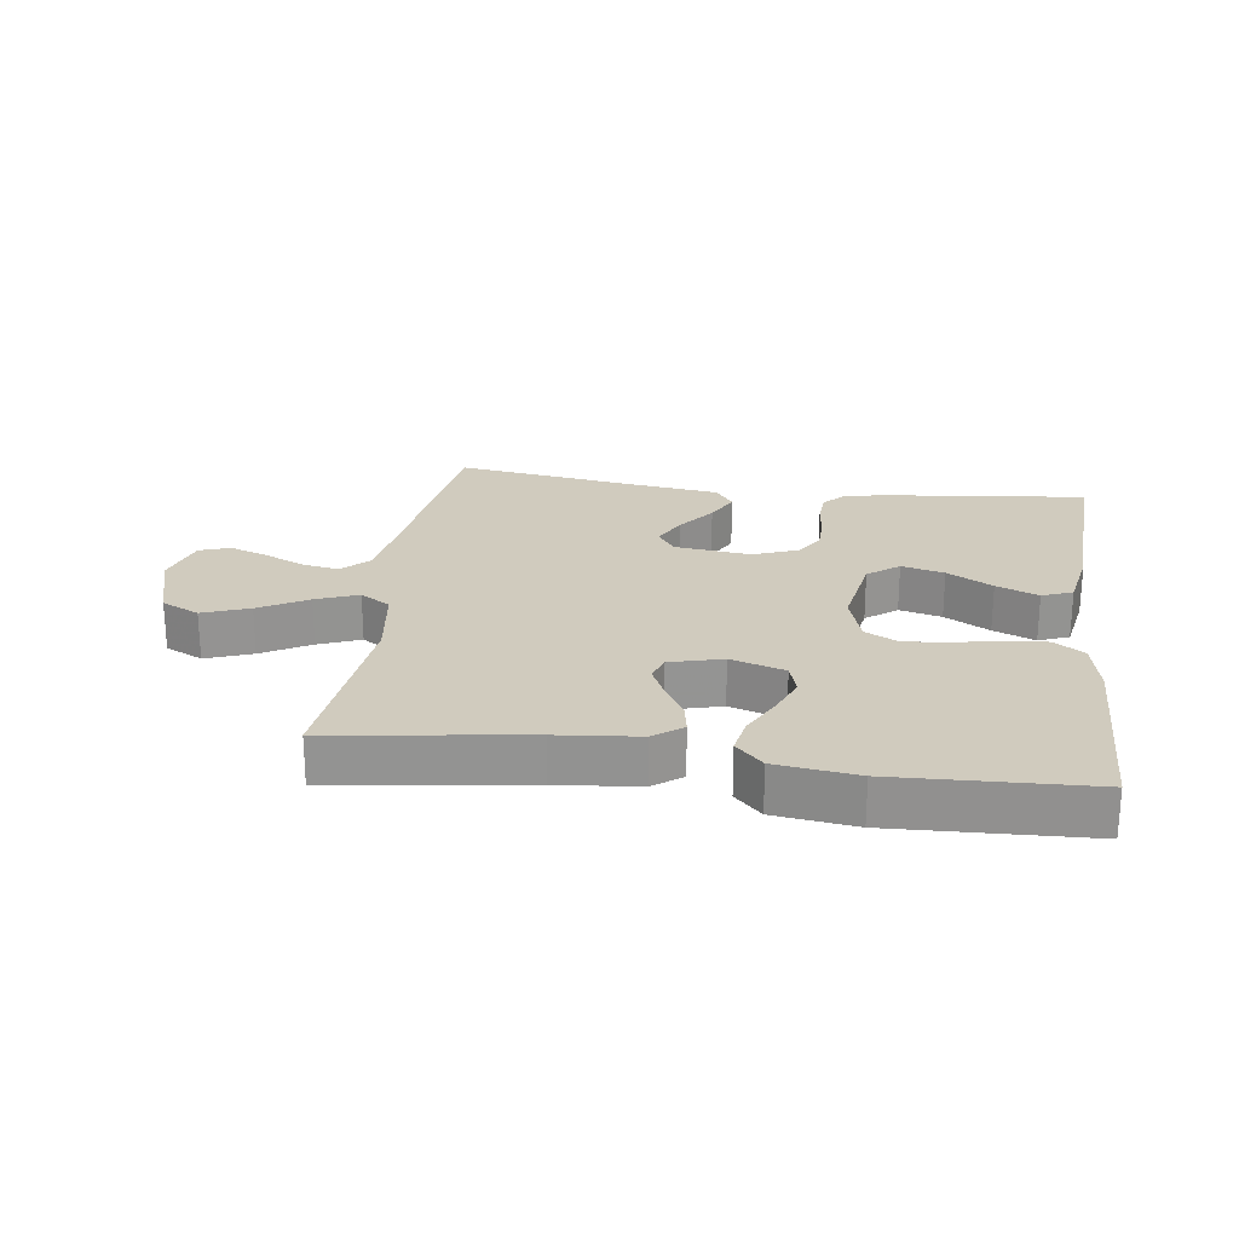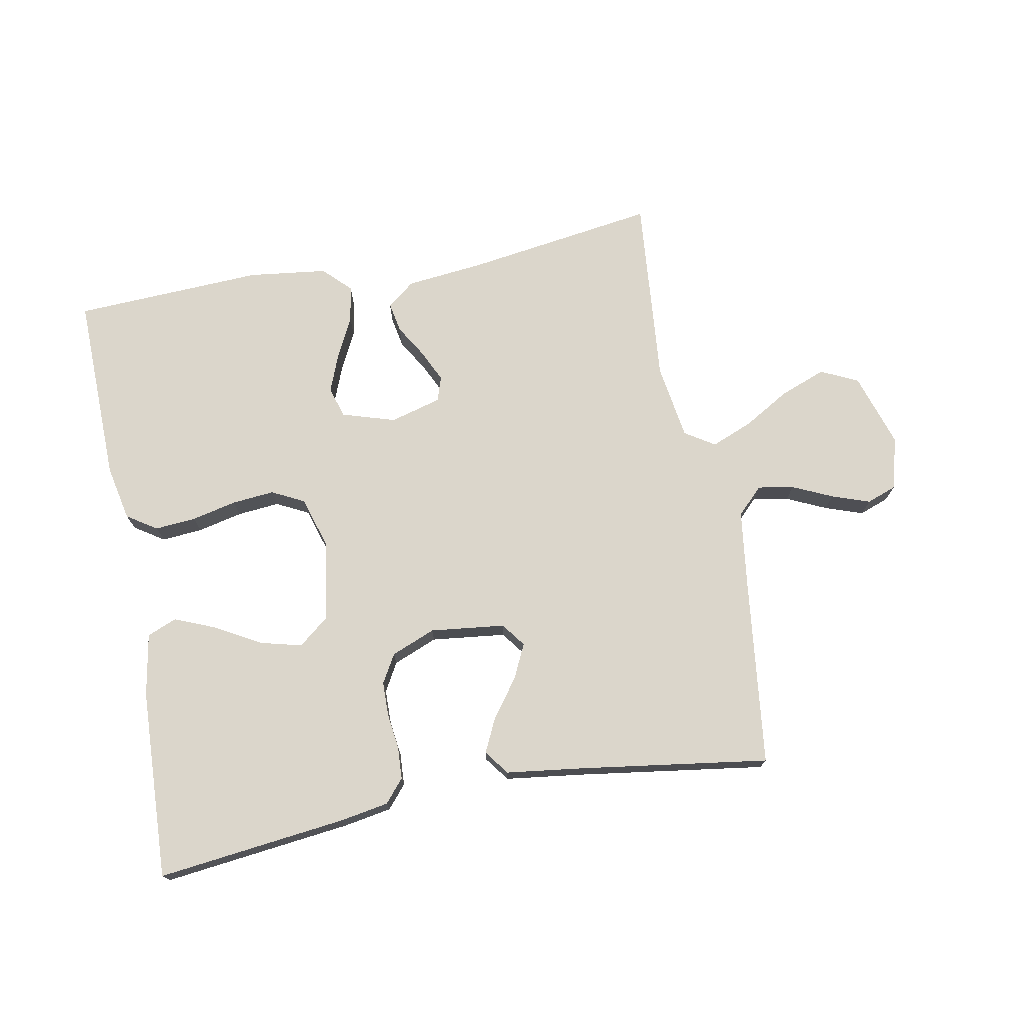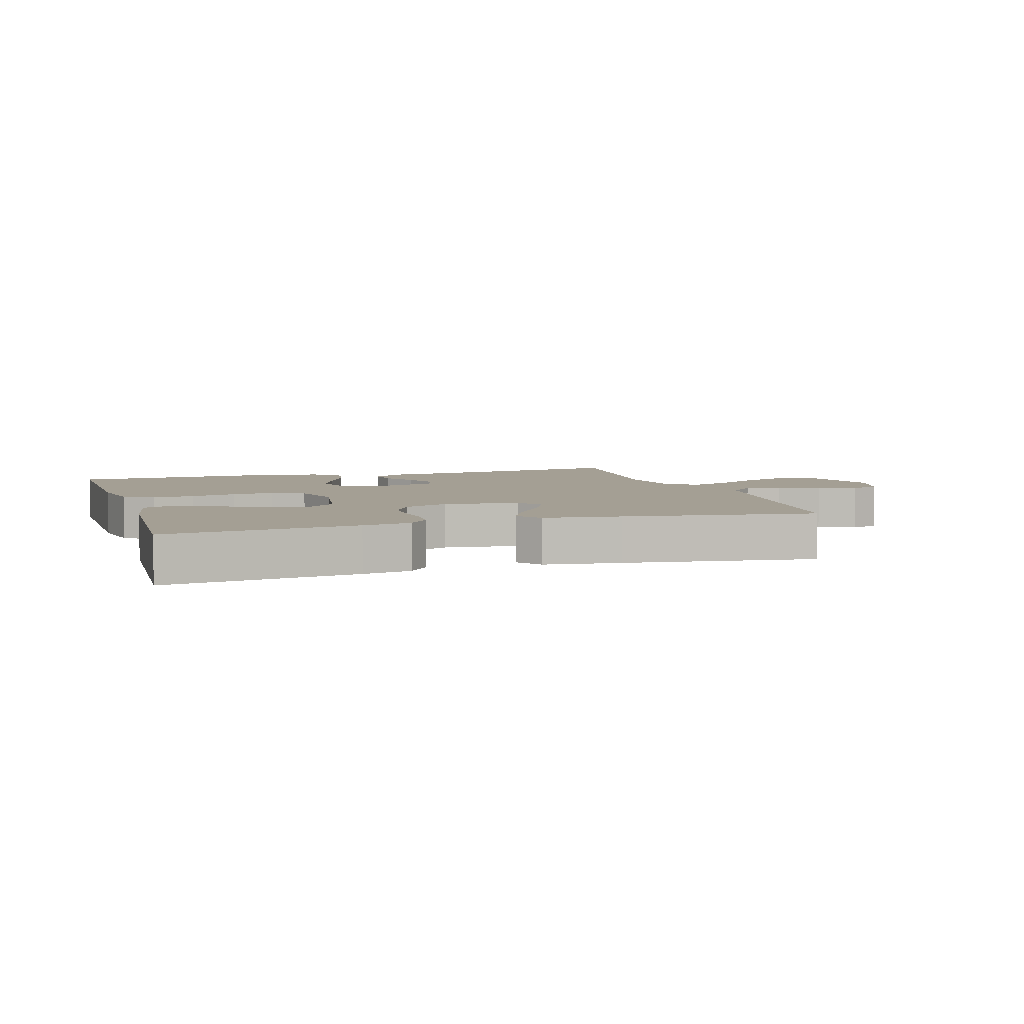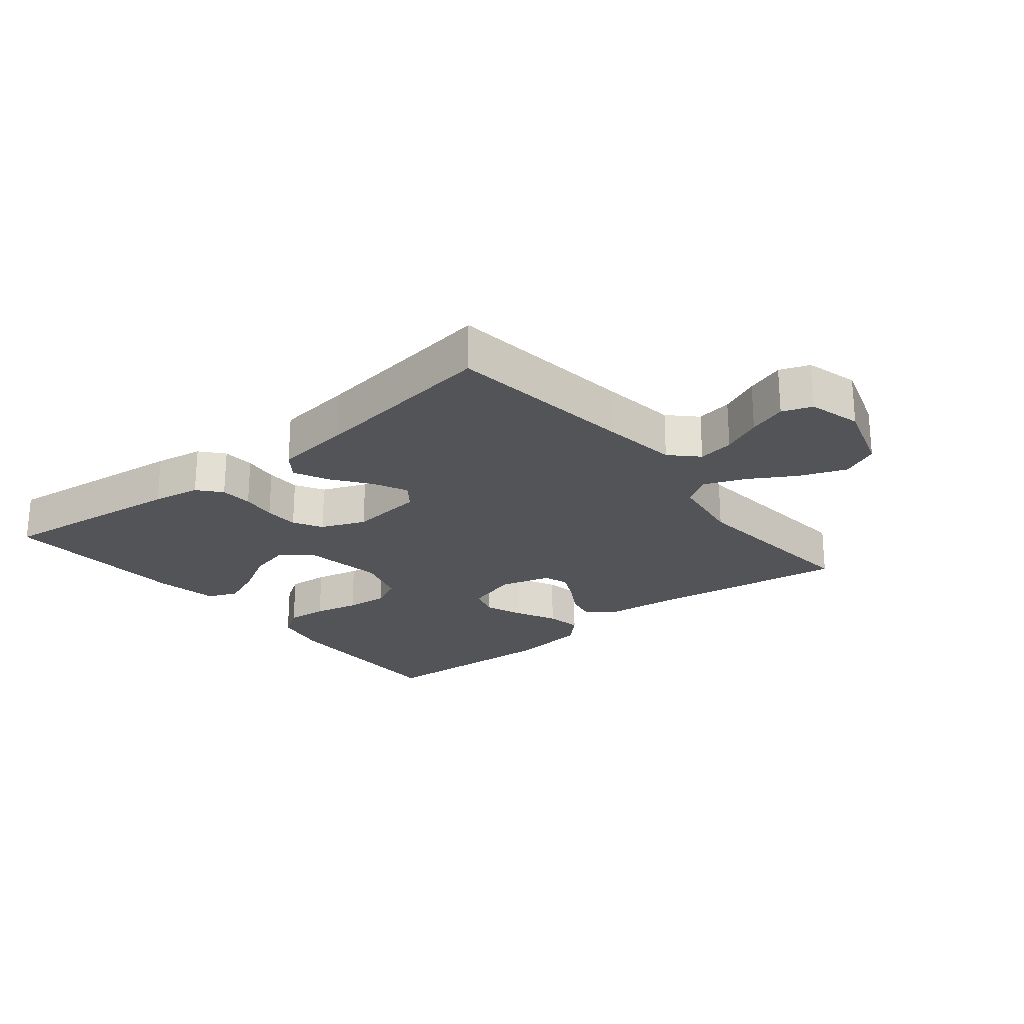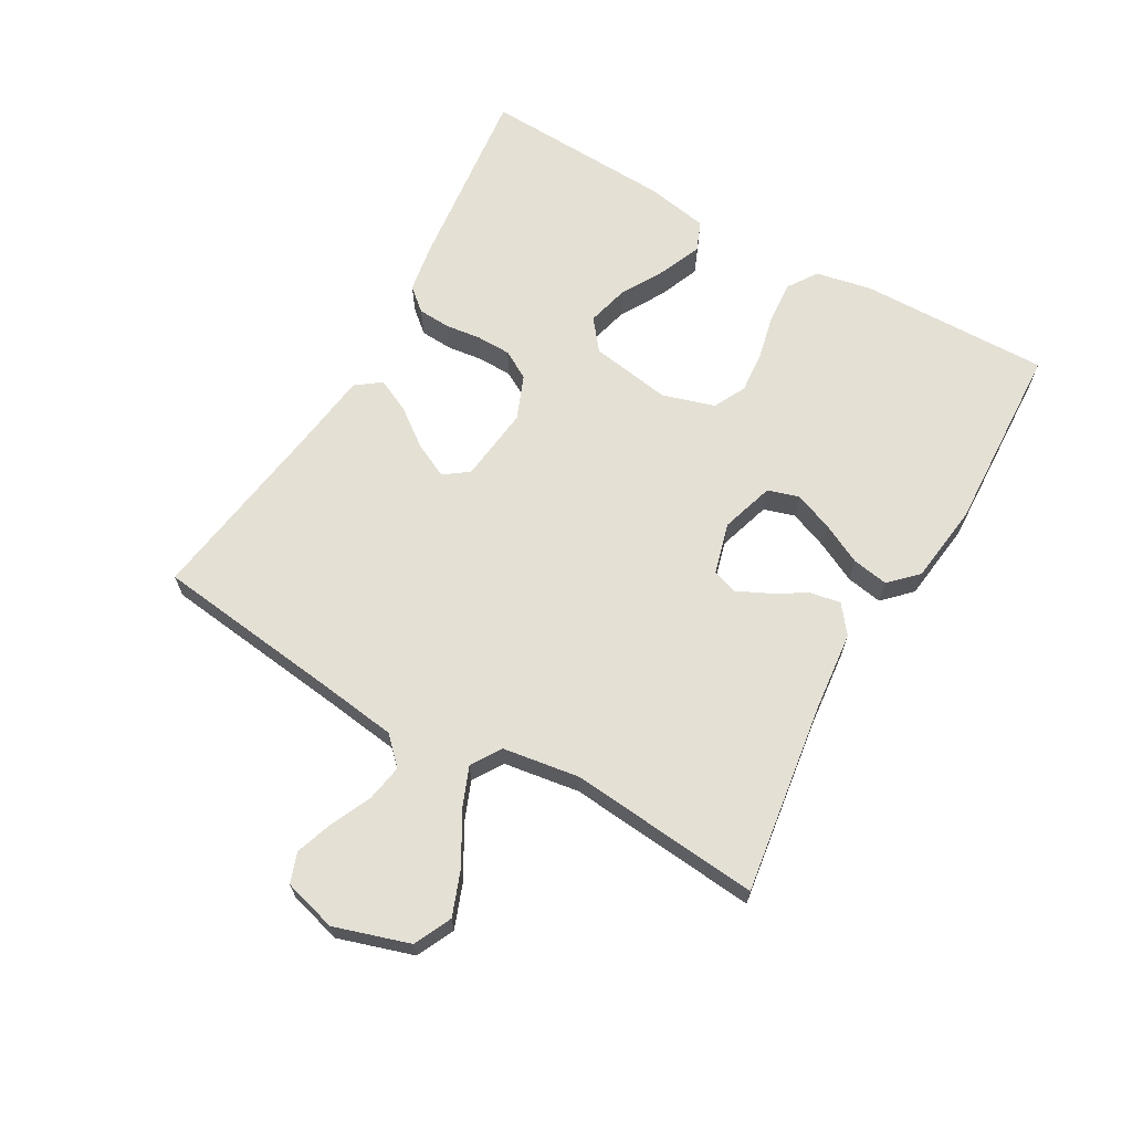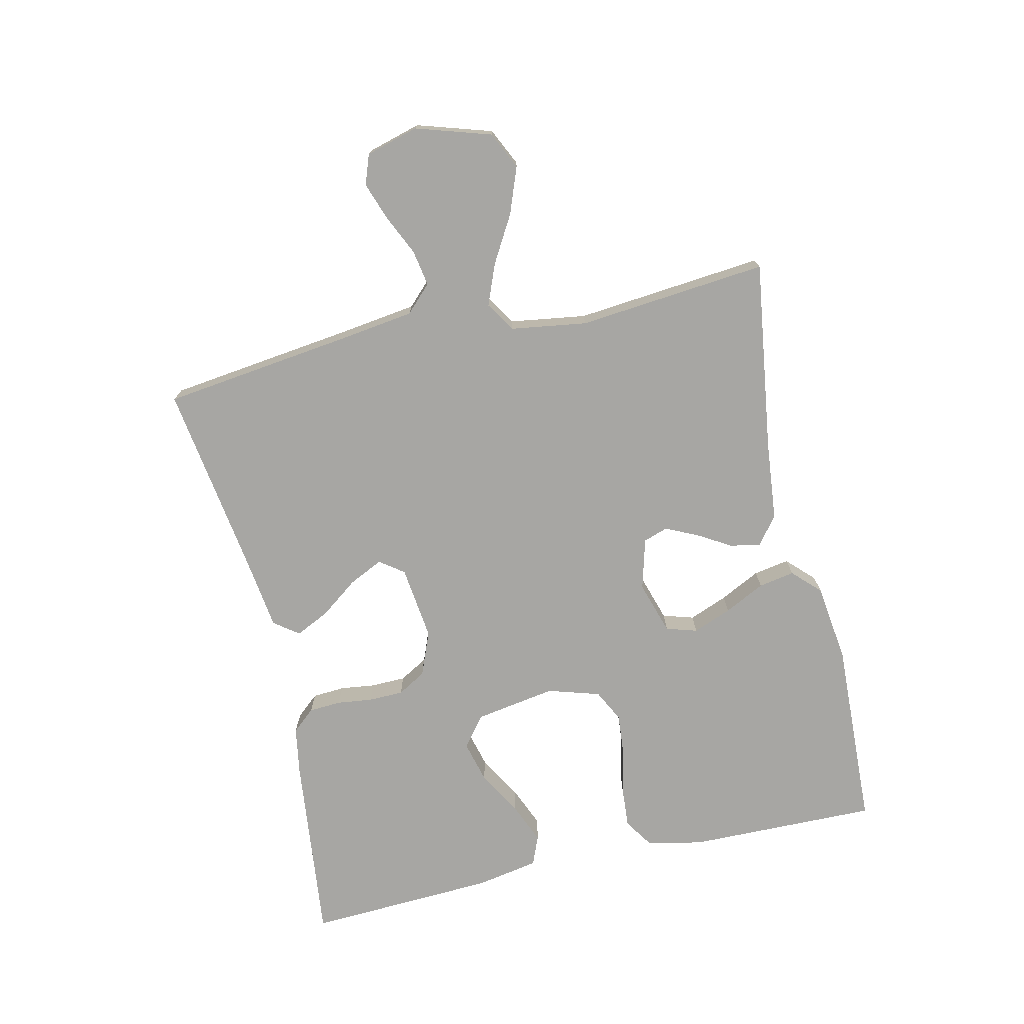
<metadata>
{"format":"obj","ext":"obj","renderer":"f3d","projection":"perspective","resolution":1024,"background":"white","views":[{"elev":23.4,"azim":8.0,"up":"+Y"},{"elev":73.6,"azim":169.2,"up":"+Y"},{"elev":5.5,"azim":162.6,"up":"+Y"},{"elev":-23.3,"azim":-141.1,"up":"+Y"},{"elev":66.0,"azim":-60.3,"up":"+Y"},{"elev":-74.2,"azim":-77.1,"up":"+Y"}]}
</metadata>
<code>
v 0.5 0.07 0.5
v 0.495 0.07 0.2
v 0.477 0.07 0.112
v 0.43 0.07 0.081
v 0.365 0.07 0.086
v 0.294 0.07 0.102
v 0.227 0.07 0.108
v 0.176 0.07 0.082
v 0.151 0.07 0
v 0.172 0.07 -0.128
v 0.22 0.07 -0.166
v 0.286 0.07 -0.149
v 0.356 0.07 -0.109
v 0.421 0.07 -0.082
v 0.468 0.07 -0.101
v 0.486 0.07 -0.2
v 0.5 0.07 -0.5
v 0.2 0.07 -0.466
v 0.124 0.07 -0.453
v 0.093 0.07 -0.417
v 0.09 0.07 -0.366
v 0.097 0.07 -0.31
v 0.096 0.07 -0.255
v 0.07 0.07 -0.21
v 0 0.07 -0.182
v -0.118 0.07 -0.196
v -0.146 0.07 -0.234
v -0.12 0.07 -0.288
v -0.076 0.07 -0.347
v -0.05 0.07 -0.401
v -0.079 0.07 -0.44
v -0.2 0.07 -0.456
v -0.5 0.07 -0.5
v -0.537 0.07 -0.2
v -0.553 0.07 -0.081
v -0.594 0.07 -0.04
v -0.651 0.07 -0.05
v -0.714 0.07 -0.079
v -0.774 0.07 -0.1
v -0.821 0.07 -0.083
v -0.844 0.07 0
v -0.807 0.07 0.118
v -0.748 0.07 0.146
v -0.676 0.07 0.119
v -0.602 0.07 0.076
v -0.537 0.07 0.05
v -0.49 0.07 0.08
v -0.472 0.07 0.2
v -0.5 0.07 0.5
v -0.2 0.07 0.457
v -0.074 0.07 0.444
v -0.03 0.07 0.41
v -0.039 0.07 0.362
v -0.07 0.07 0.31
v -0.094 0.07 0.259
v -0.081 0.07 0.22
v 0 0.07 0.198
v 0.084 0.07 0.224
v 0.099 0.07 0.273
v 0.075 0.07 0.334
v 0.043 0.07 0.398
v 0.033 0.07 0.455
v 0.075 0.07 0.497
v 0.2 0.07 0.513
v 0.5 0 0.5
v 0.495 0 0.2
v 0.477 0 0.112
v 0.43 0 0.081
v 0.365 0 0.086
v 0.294 0 0.102
v 0.227 0 0.108
v 0.176 0 0.082
v 0.151 0 0
v 0.172 0 -0.128
v 0.22 0 -0.166
v 0.286 0 -0.149
v 0.356 0 -0.109
v 0.421 0 -0.082
v 0.468 0 -0.101
v 0.486 0 -0.2
v 0.5 0 -0.5
v 0.2 0 -0.466
v 0.124 0 -0.453
v 0.093 0 -0.417
v 0.09 0 -0.366
v 0.097 0 -0.31
v 0.096 0 -0.255
v 0.07 0 -0.21
v 0 0 -0.182
v -0.118 0 -0.196
v -0.146 0 -0.234
v -0.12 0 -0.288
v -0.076 0 -0.347
v -0.05 0 -0.401
v -0.079 0 -0.44
v -0.2 0 -0.456
v -0.5 0 -0.5
v -0.537 0 -0.2
v -0.553 0 -0.081
v -0.594 0 -0.04
v -0.651 0 -0.05
v -0.714 0 -0.079
v -0.774 0 -0.1
v -0.821 0 -0.083
v -0.844 0 0
v -0.807 0 0.118
v -0.748 0 0.146
v -0.676 0 0.119
v -0.602 0 0.076
v -0.537 0 0.05
v -0.49 0 0.08
v -0.472 0 0.2
v -0.5 0 0.5
v -0.2 0 0.457
v -0.074 0 0.444
v -0.03 0 0.41
v -0.039 0 0.362
v -0.07 0 0.31
v -0.094 0 0.259
v -0.081 0 0.22
v 0 0 0.198
v 0.084 0 0.224
v 0.099 0 0.273
v 0.075 0 0.334
v 0.043 0 0.398
v 0.033 0 0.455
v 0.075 0 0.497
v 0.2 0 0.513
f 4 5 6
f 3 4 6
f 2 3 6
f 1 2 6
f 64 1 6
f 63 64 6
f 62 63 6
f 61 62 6
f 60 61 6
f 59 60 6 7
f 58 59 7 8
f 57 58 8 9
f 56 57 9 10
f 52 53 54
f 51 52 54
f 50 51 54
f 50 54 55
f 49 50 55
f 48 49 55
f 47 48 55 56
f 43 44 45
f 42 43 45
f 41 42 45
f 40 41 45
f 39 40 45
f 38 39 45
f 37 38 45
f 36 37 45 46
f 47 56 10
f 46 47 10
f 36 46 10
f 35 36 10
f 30 31 32
f 29 30 32
f 28 29 32
f 32 33 34
f 28 32 34
f 27 28 34
f 20 21 22
f 19 20 22
f 18 19 22
f 17 18 22
f 16 17 22
f 15 16 22
f 14 15 22
f 13 14 22
f 12 13 22
f 11 12 22 23
f 10 11 23 24
f 26 27 34 35
f 25 26 35 10
f 10 24 25
f 70 69 68
f 70 68 67
f 70 67 66
f 70 66 65
f 70 65 128
f 70 128 127
f 70 127 126
f 70 126 125
f 70 125 124
f 71 70 124 123
f 72 71 123 122
f 73 72 122 121
f 74 73 121 120
f 118 117 116
f 118 116 115
f 118 115 114
f 119 118 114
f 119 114 113
f 119 113 112
f 120 119 112 111
f 109 108 107
f 109 107 106
f 109 106 105
f 109 105 104
f 109 104 103
f 109 103 102
f 109 102 101
f 110 109 101 100
f 74 120 111
f 74 111 110
f 74 110 100
f 74 100 99
f 96 95 94
f 96 94 93
f 96 93 92
f 98 97 96
f 98 96 92
f 98 92 91
f 86 85 84
f 86 84 83
f 86 83 82
f 86 82 81
f 86 81 80
f 86 80 79
f 86 79 78
f 86 78 77
f 86 77 76
f 87 86 76 75
f 88 87 75 74
f 99 98 91 90
f 74 99 90 89
f 89 88 74
f 1 65 66 2
f 2 66 67 3
f 3 67 68 4
f 4 68 69 5
f 5 69 70 6
f 6 70 71 7
f 7 71 72 8
f 8 72 73 9
f 9 73 74 10
f 10 74 75 11
f 11 75 76 12
f 12 76 77 13
f 13 77 78 14
f 14 78 79 15
f 15 79 80 16
f 16 80 81 17
f 17 81 82 18
f 18 82 83 19
f 19 83 84 20
f 20 84 85 21
f 21 85 86 22
f 22 86 87 23
f 23 87 88 24
f 24 88 89 25
f 25 89 90 26
f 26 90 91 27
f 27 91 92 28
f 28 92 93 29
f 29 93 94 30
f 30 94 95 31
f 31 95 96 32
f 32 96 97 33
f 33 97 98 34
f 34 98 99 35
f 35 99 100 36
f 36 100 101 37
f 37 101 102 38
f 38 102 103 39
f 39 103 104 40
f 40 104 105 41
f 41 105 106 42
f 42 106 107 43
f 43 107 108 44
f 44 108 109 45
f 45 109 110 46
f 46 110 111 47
f 47 111 112 48
f 48 112 113 49
f 49 113 114 50
f 50 114 115 51
f 51 115 116 52
f 52 116 117 53
f 53 117 118 54
f 54 118 119 55
f 55 119 120 56
f 56 120 121 57
f 57 121 122 58
f 58 122 123 59
f 59 123 124 60
f 60 124 125 61
f 61 125 126 62
f 62 126 127 63
f 63 127 128 64
f 64 128 65 1

</code>
